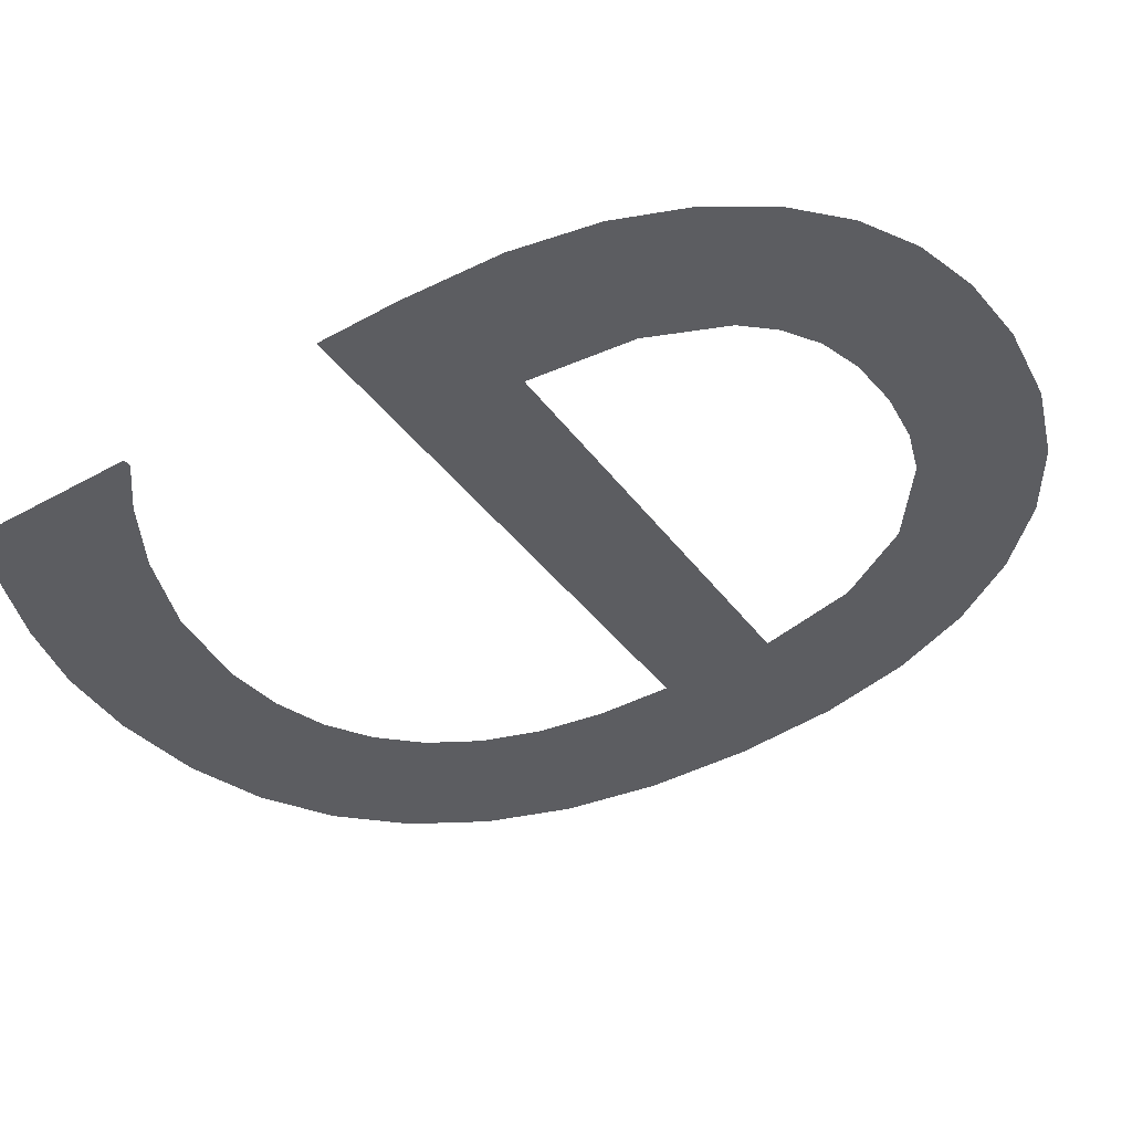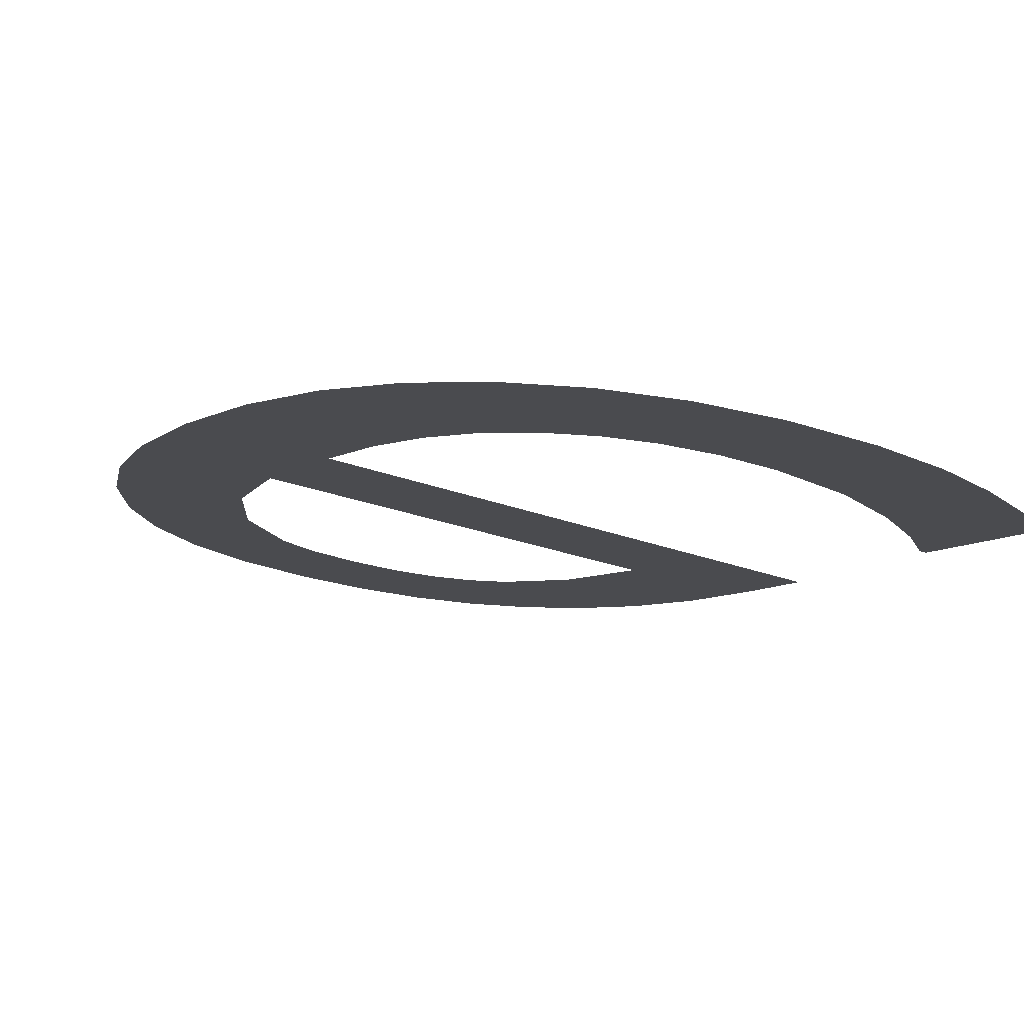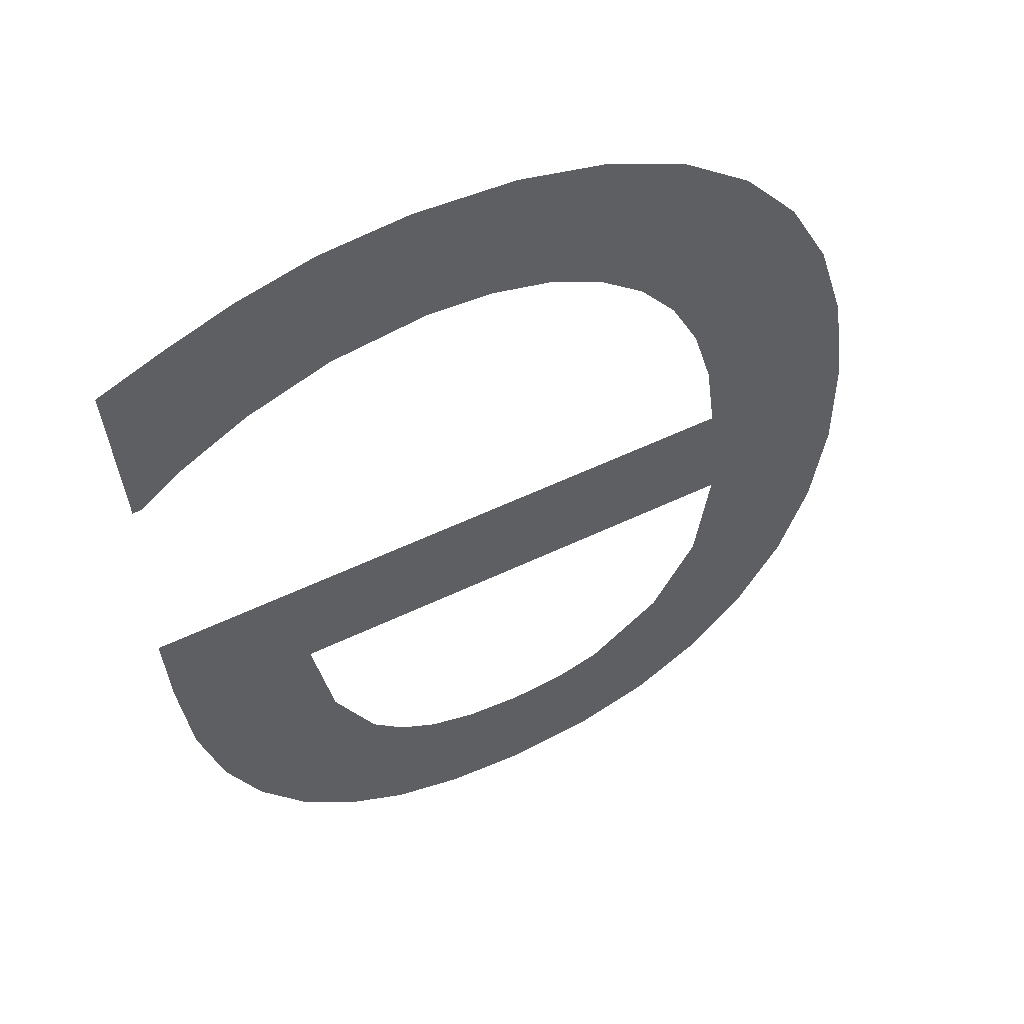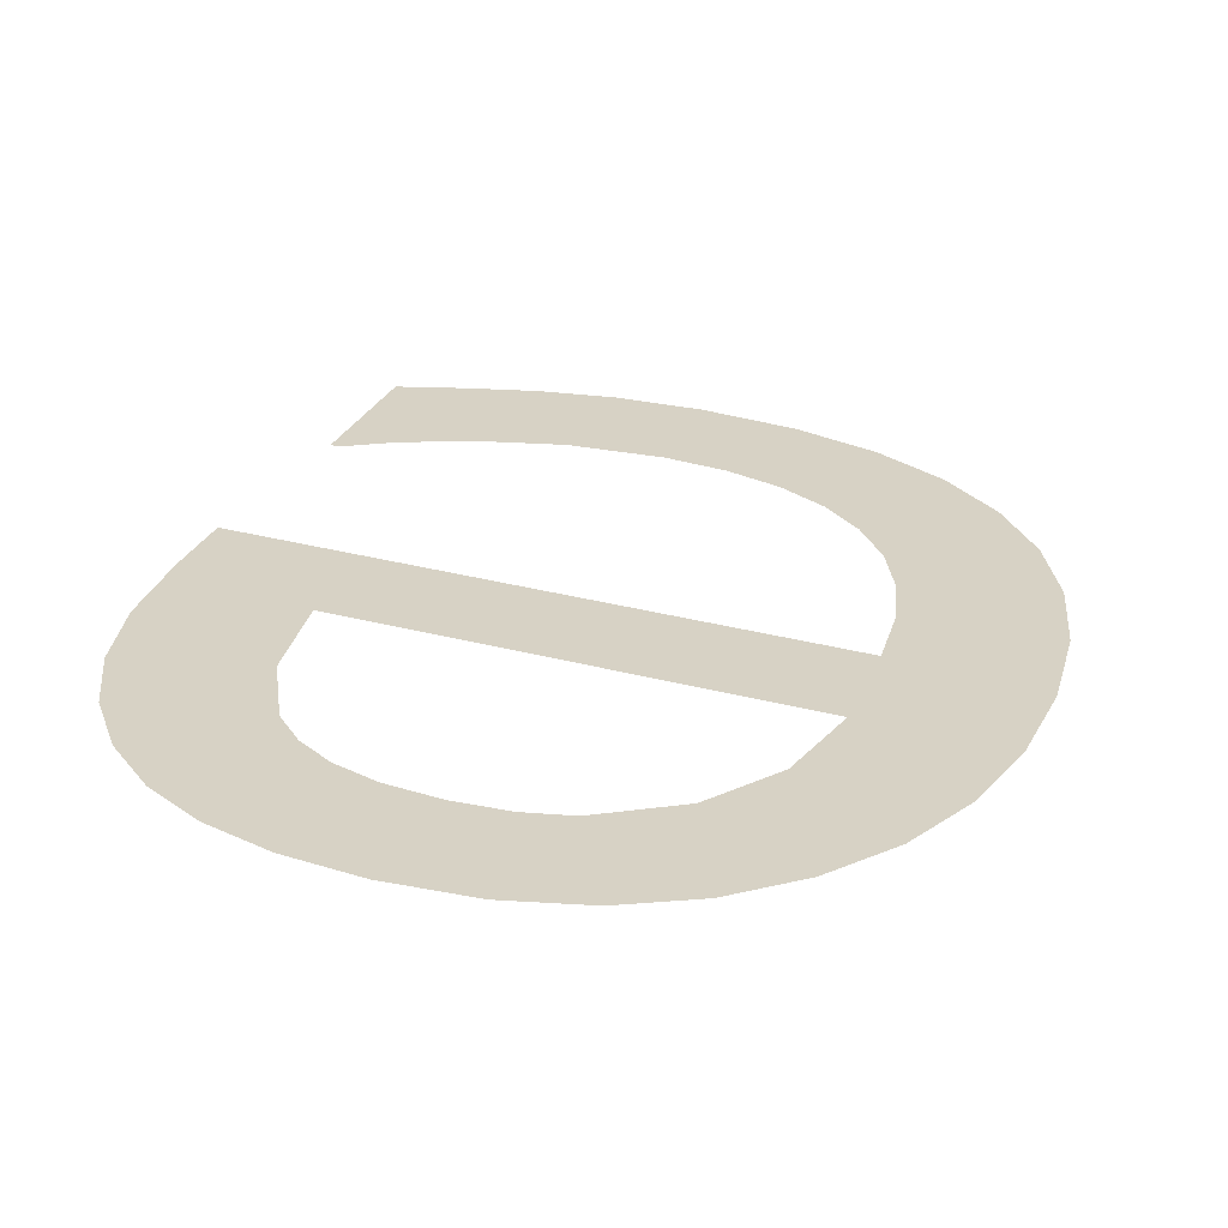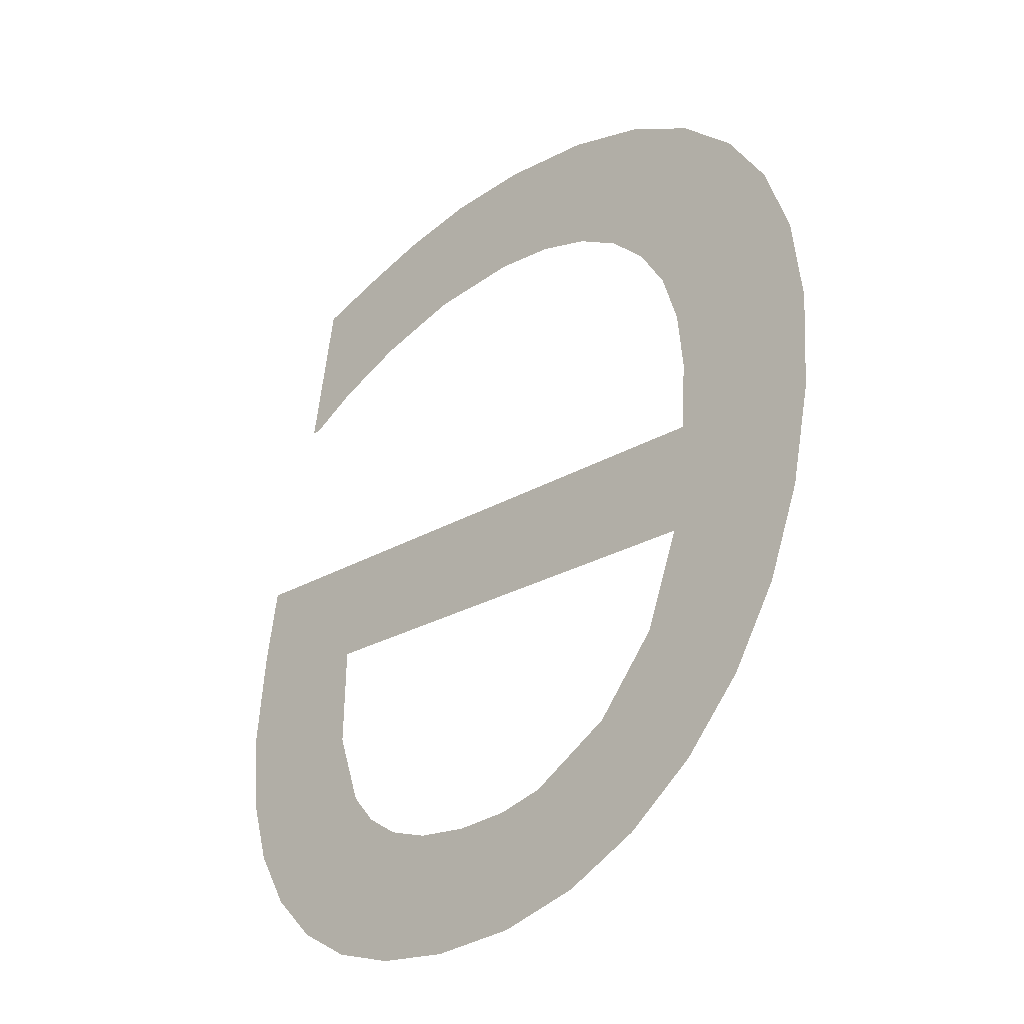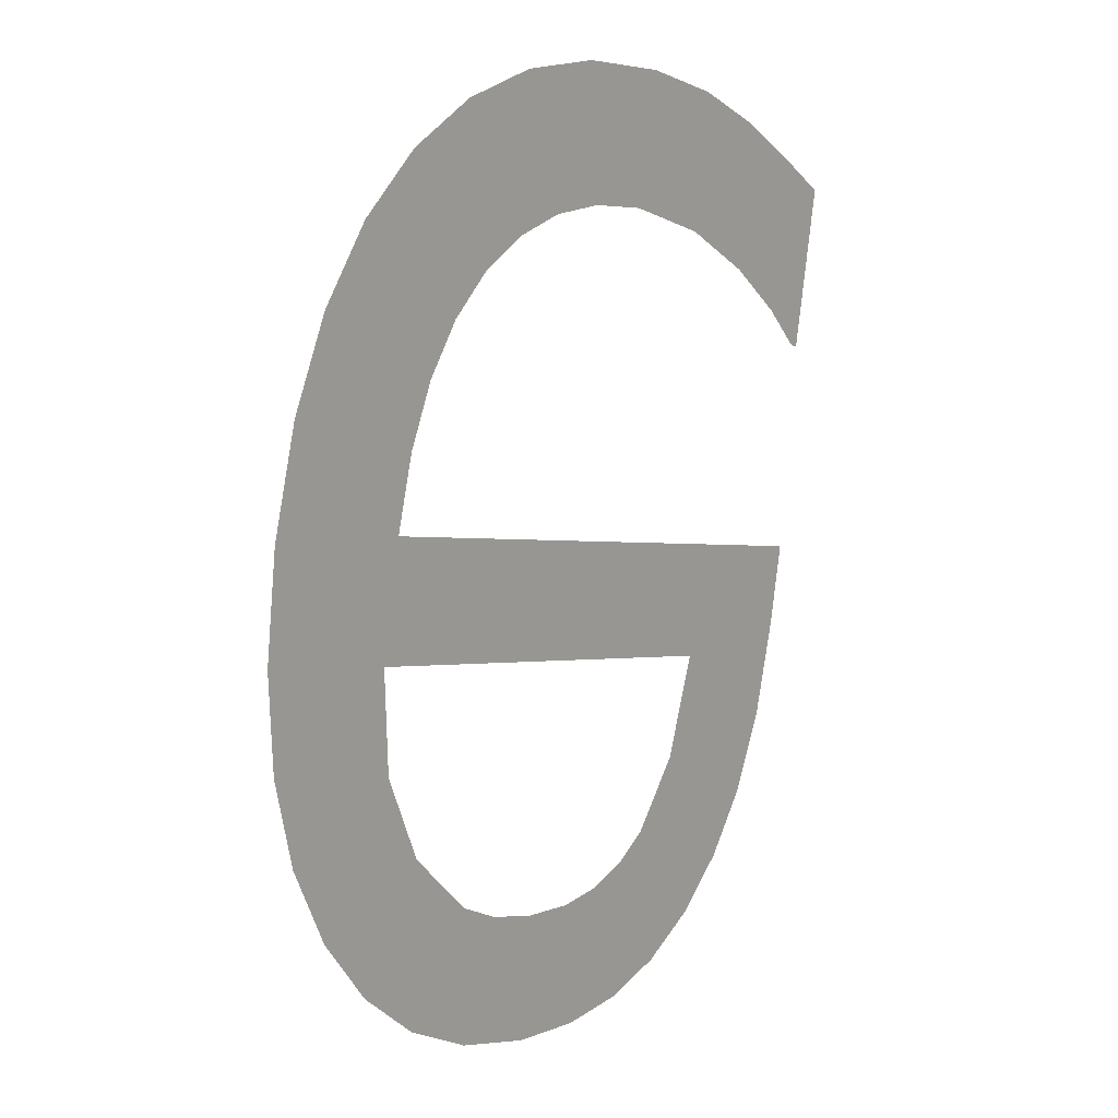
<metadata>
{"format":"obj","ext":"obj","renderer":"f3d","projection":"perspective","resolution":1024,"background":"white","views":[{"elev":-35.0,"azim":119.9,"up":"+Y"},{"elev":-21.1,"azim":-36.0,"up":"+Y"},{"elev":60.8,"azim":154.5,"up":"+Z"},{"elev":34.9,"azim":-161.2,"up":"+Y"},{"elev":-23.7,"azim":-134.4,"up":"+Z"},{"elev":-0.7,"azim":-52.7,"up":"+Z"}]}
</metadata>
<code>
o mesh312/mesh312-geometry#mesh312-geometry
v 0.541 -0.08897 0.02894
v 0.541 -0.08927 0.03105
v 0.541 -0.08912 0.02999
v 0.5412 -0.08883 0.028
v 0.5413 -0.08941 0.03198
v 0.5416 -0.08871 0.02718
v 0.5416 -0.08952 0.03279
v 0.5421 -0.08861 0.02647
v 0.5422 -0.08962 0.03346
v 0.5428 -0.08852 0.02589
v 0.5425 -0.08896 0.02893
v 0.5427 -0.08882 0.02792
v 0.5425 -0.08913 0.0301
v 0.5433 -0.0887 0.02713
v 0.5426 -0.08924 0.03084
v 0.5474 -0.08896 0.02893
v 0.5435 -0.08846 0.02548
v 0.5428 -0.0897 0.034
v 0.5489 -0.08913 0.0301
v 0.5441 -0.08862 0.0266
v 0.5427 -0.08934 0.03149
v 0.5479 -0.08856 0.02616
v 0.5443 -0.08843 0.02524
v 0.543 -0.08942 0.03205
v 0.5473 -0.0885 0.02571
v 0.5483 -0.08865 0.02674
v 0.5445 -0.08861 0.02646
v 0.5436 -0.08976 0.03438
v 0.5472 -0.08881 0.02787
v 0.5486 -0.08875 0.02743
v 0.5452 -0.08842 0.02516
v 0.5433 -0.08948 0.03252
v 0.5468 -0.0887 0.02711
v 0.5488 -0.08887 0.02827
v 0.5451 -0.0886 0.02641
v 0.5438 -0.08954 0.03288
v 0.5467 -0.08845 0.0254
v 0.5489 -0.08901 0.02927
v 0.5457 -0.08861 0.02646
v 0.5445 -0.08979 0.03461
v 0.5465 -0.08866 0.02681
v 0.546 -0.08843 0.02522
v 0.5443 -0.08958 0.03314
v 0.5462 -0.08862 0.02659
v 0.5449 -0.0896 0.0333
v 0.5456 -0.0898 0.03468
v 0.5455 -0.08961 0.03335
v 0.5465 -0.08959 0.03324
v 0.5465 -0.08979 0.03462
v 0.5473 -0.08976 0.03443
v 0.5474 -0.08955 0.03295
v 0.548 -0.08973 0.03418
v 0.5481 -0.08949 0.03259
v 0.5487 -0.08969 0.03392
v 0.5486 -0.08945 0.03226
v 0.5487 -0.08945 0.03226
f 1 2 3
f 2 1 4
f 3 2 1
f 4 1 2
f 2 4 5
f 5 4 2
f 5 4 6
f 6 4 5
f 5 6 7
f 7 6 5
f 7 6 8
f 8 6 7
f 7 8 9
f 9 8 7
f 9 8 10
f 10 8 9
f 9 10 11
f 11 10 9
f 11 10 12
f 12 10 11
f 13 9 11
f 11 9 13
f 12 10 14
f 14 10 12
f 15 9 13
f 13 9 15
f 16 13 11
f 11 13 16
f 14 10 17
f 17 10 14
f 9 15 18
f 18 15 9
f 13 16 19
f 19 16 13
f 14 17 20
f 20 17 14
f 18 15 21
f 21 15 18
f 19 16 22
f 22 16 19
f 20 17 23
f 23 17 20
f 18 21 24
f 24 21 18
f 16 25 22
f 22 25 16
f 19 22 26
f 26 22 19
f 20 23 27
f 27 23 20
f 18 24 28
f 28 24 18
f 29 25 16
f 16 25 29
f 19 26 30
f 30 26 19
f 27 23 31
f 31 23 27
f 28 24 32
f 32 24 28
f 33 25 29
f 29 25 33
f 19 30 34
f 34 30 19
f 27 31 35
f 35 31 27
f 28 32 36
f 36 32 28
f 33 37 25
f 25 37 33
f 19 34 38
f 38 34 19
f 35 31 39
f 39 31 35
f 28 36 40
f 40 36 28
f 41 37 33
f 33 37 41
f 39 31 42
f 42 31 39
f 40 36 43
f 43 36 40
f 44 37 41
f 41 37 44
f 39 42 44
f 44 42 39
f 40 43 45
f 45 43 40
f 44 42 37
f 37 42 44
f 40 45 46
f 46 45 40
f 46 45 47
f 47 45 46
f 46 47 48
f 48 47 46
f 46 48 49
f 49 48 46
f 49 48 50
f 50 48 49
f 50 48 51
f 51 48 50
f 50 51 52
f 52 51 50
f 52 51 53
f 53 51 52
f 52 53 54
f 54 53 52
f 54 53 55
f 55 53 54
f 54 55 56
f 56 55 54

</code>
